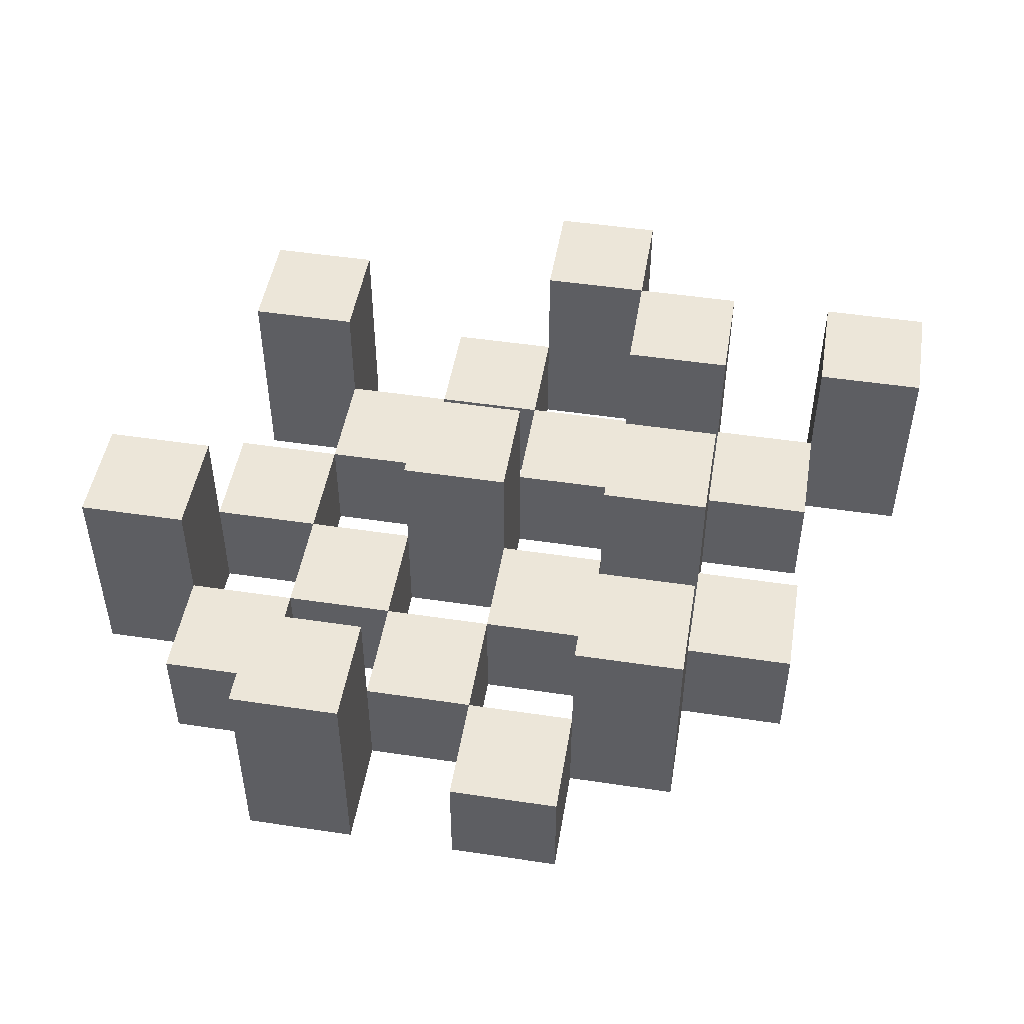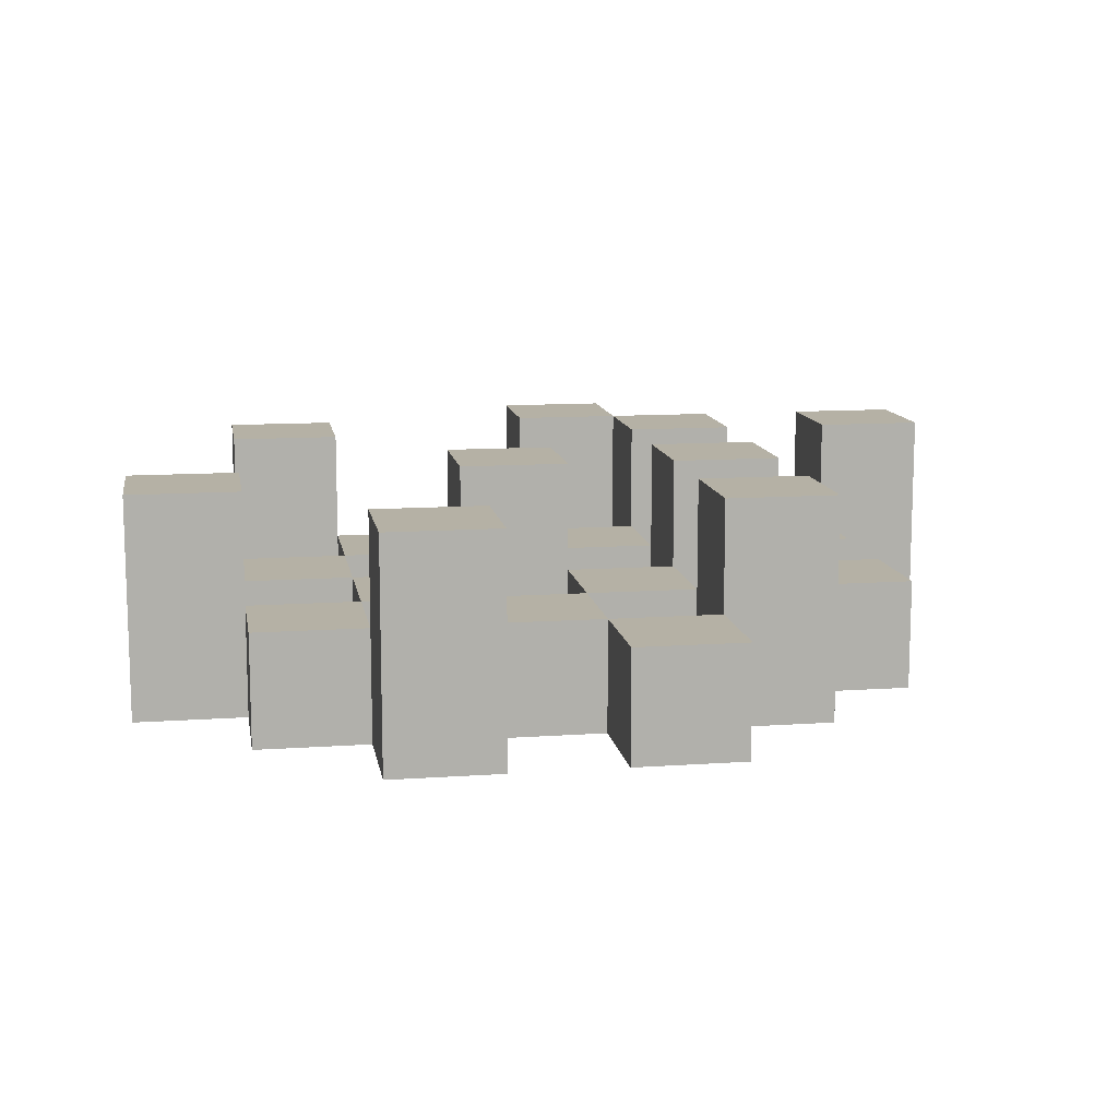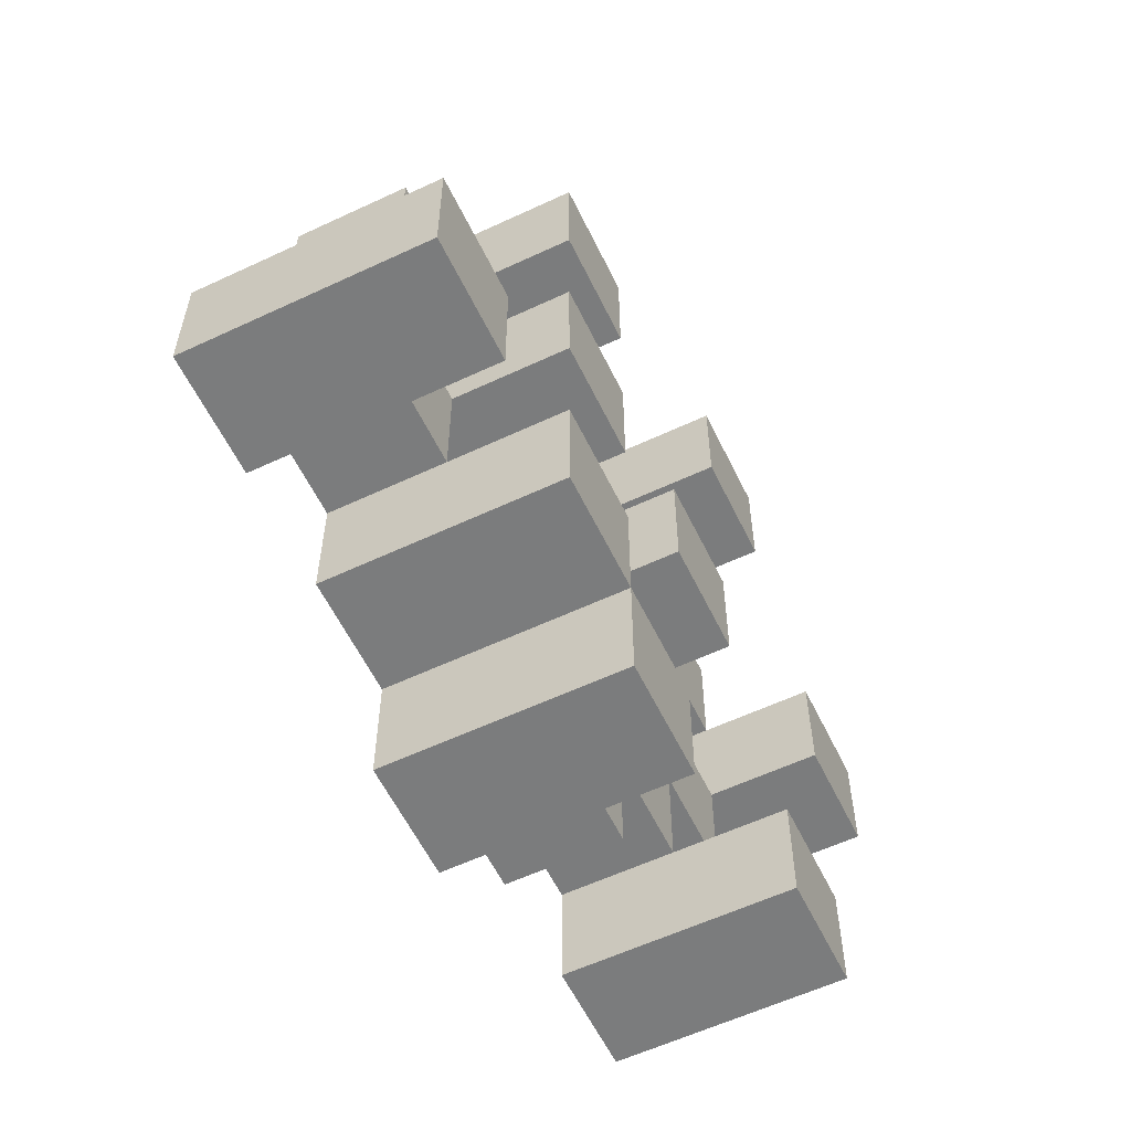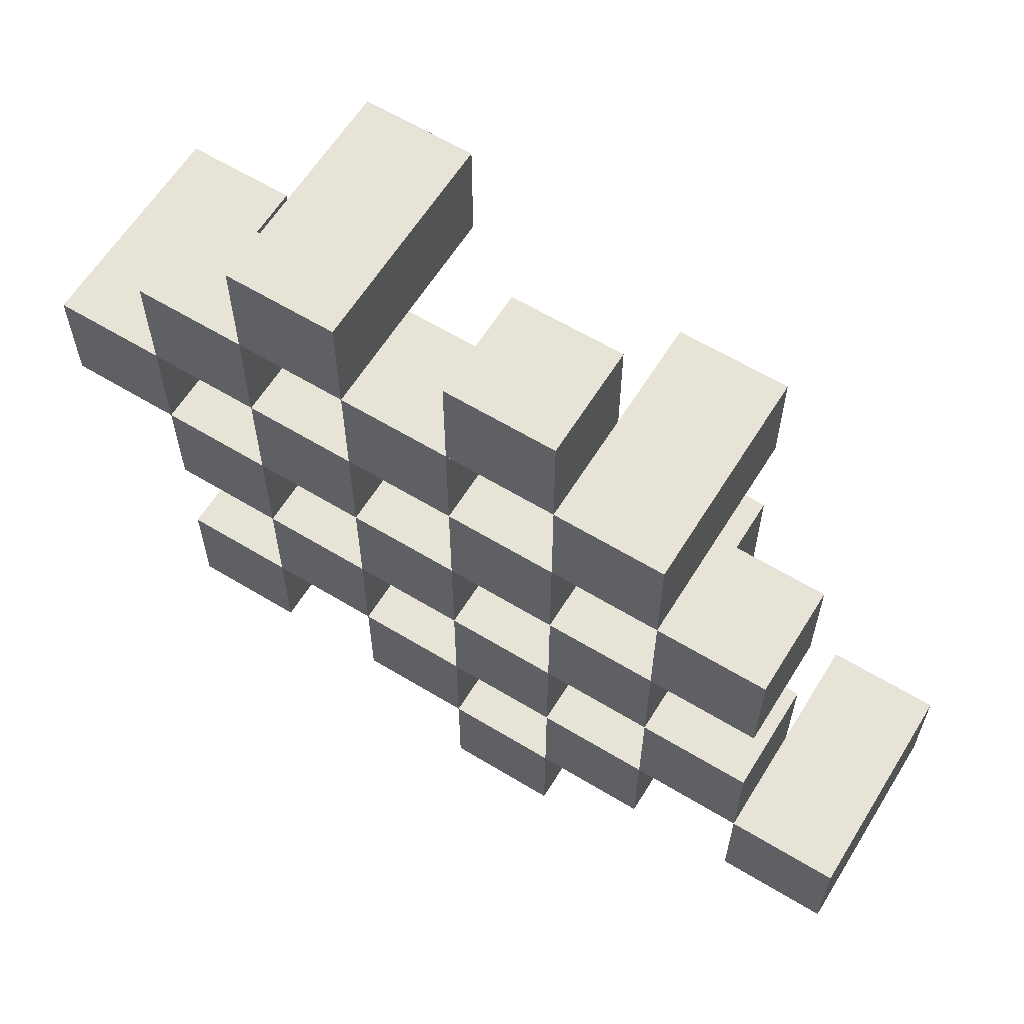
<metadata>
{"format":"obj","ext":"obj","renderer":"f3d","projection":"perspective","resolution":1024,"background":"white","views":[{"elev":48.6,"azim":9.5,"up":"+Y"},{"elev":11.8,"azim":-9.5,"up":"+Y"},{"elev":-58.7,"azim":115.8,"up":"+Z"},{"elev":61.6,"azim":31.7,"up":"+Z"}]}
</metadata>
<code>
o
v 3.5 0.9 29.7
v 3.5 0.9 29.6
v 3.5 1.1 29.7
v 3.5 1.1 29.6
v 3.6 0.9 29.8
v 3.6 0.9 29.7
v 3.6 0.9 29.6
v 3.6 0.9 29.5
v 3.6 0.9 29.4
v 3.6 0.9 29.3
v 3.6 1 29.8
v 3.6 1 29.7
v 3.6 1 29.6
v 3.6 1 29.5
v 3.6 1.1 29.4
v 3.6 1.1 29.3
v 3.7 0.9 29.9
v 3.7 0.9 29.8
v 3.7 0.9 29.7
v 3.7 0.9 29.6
v 3.7 0.9 29.5
v 3.7 0.9 29.4
v 3.7 1 29.8
v 3.7 1 29.7
v 3.7 1 29.6
v 3.7 1 29.5
v 3.7 1 29.4
v 3.7 1.1 29.9
v 3.7 1.1 29.8
v 3.8 0.9 29.8
v 3.8 0.9 29.7
v 3.8 0.9 29.6
v 3.8 0.9 29.5
v 3.8 0.9 29.4
v 3.8 0.9 29.3
v 3.8 1 29.8
v 3.8 1 29.7
v 3.8 1 29.6
v 3.8 1 29.5
v 3.8 1 29.4
v 3.8 1 29.3
v 3.8 1.1 29.6
v 3.8 1.1 29.5
v 3.9 0.9 29.9
v 3.9 0.9 29.8
v 3.9 0.9 29.7
v 3.9 0.9 29.6
v 3.9 0.9 29.5
v 3.9 0.9 29.4
v 3.9 0.9 29.3
v 3.9 0.9 29.2
v 3.9 1 29.9
v 3.9 1 29.8
v 3.9 1 29.7
v 3.9 1 29.6
v 3.9 1 29.5
v 3.9 1 29.4
v 3.9 1 29.3
v 3.9 1.1 29.3
v 3.9 1.1 29.2
v 4 0.9 29.8
v 4 0.9 29.7
v 4 0.9 29.6
v 4 0.9 29.5
v 4 0.9 29.4
v 4 0.9 29.3
v 4 1 29.8
v 4 1 29.7
v 4 1 29.6
v 4 1 29.5
v 4 1 29.4
v 4 1.1 29.8
v 4 1.1 29.7
v 4 1.1 29.6
v 4 1.1 29.5
v 4 1.1 29.4
v 4 1.1 29.3
v 4.1 0.9 29.7
v 4.1 0.9 29.6
v 4.1 0.9 29.5
v 4.1 0.9 29.4
v 4.1 1 29.7
v 4.1 1 29.6
v 4.1 1 29.5
v 4.1 1 29.4
v 4.2 0.9 29.4
v 4.2 0.9 29.3
v 4.2 1 29.4
v 4.2 1.1 29.4
v 4.2 1.1 29.3
v 3.6 0.9 29.7
v 3.6 0.9 29.6
v 3.6 1 29.7
v 3.6 1 29.6
v 3.6 1.1 29.7
v 3.6 1.1 29.6
v 3.7 0.9 29.8
v 3.7 0.9 29.7
v 3.7 0.9 29.6
v 3.7 0.9 29.5
v 3.7 0.9 29.4
v 3.7 0.9 29.3
v 3.7 1 29.8
v 3.7 1 29.7
v 3.7 1 29.6
v 3.7 1 29.5
v 3.7 1 29.4
v 3.7 1.1 29.4
v 3.7 1.1 29.3
v 3.8 0.9 29.9
v 3.8 0.9 29.8
v 3.8 0.9 29.7
v 3.8 0.9 29.6
v 3.8 0.9 29.5
v 3.8 0.9 29.4
v 3.8 1 29.8
v 3.8 1 29.7
v 3.8 1 29.6
v 3.8 1 29.5
v 3.8 1 29.4
v 3.8 1.1 29.9
v 3.8 1.1 29.8
v 3.9 0.9 29.8
v 3.9 0.9 29.7
v 3.9 0.9 29.6
v 3.9 0.9 29.5
v 3.9 0.9 29.4
v 3.9 0.9 29.3
v 3.9 1 29.8
v 3.9 1 29.7
v 3.9 1 29.6
v 3.9 1 29.5
v 3.9 1 29.4
v 3.9 1 29.3
v 3.9 1.1 29.6
v 3.9 1.1 29.5
v 4 0.9 29.9
v 4 0.9 29.8
v 4 0.9 29.7
v 4 0.9 29.6
v 4 0.9 29.5
v 4 0.9 29.4
v 4 0.9 29.3
v 4 0.9 29.2
v 4 1 29.9
v 4 1 29.8
v 4 1 29.7
v 4 1 29.6
v 4 1 29.5
v 4 1 29.4
v 4 1.1 29.3
v 4 1.1 29.2
v 4.1 0.9 29.8
v 4.1 0.9 29.7
v 4.1 0.9 29.6
v 4.1 0.9 29.5
v 4.1 0.9 29.4
v 4.1 0.9 29.3
v 4.1 1 29.7
v 4.1 1 29.6
v 4.1 1 29.5
v 4.1 1 29.4
v 4.1 1.1 29.8
v 4.1 1.1 29.7
v 4.1 1.1 29.6
v 4.1 1.1 29.5
v 4.1 1.1 29.4
v 4.1 1.1 29.3
v 4.2 0.9 29.7
v 4.2 0.9 29.6
v 4.2 0.9 29.5
v 4.2 0.9 29.4
v 4.2 1 29.7
v 4.2 1 29.6
v 4.2 1 29.5
v 4.2 1 29.4
v 4.3 0.9 29.4
v 4.3 0.9 29.3
v 4.3 1.1 29.4
v 4.3 1.1 29.3
v 3.7 0.9 29.9
v 3.7 1.1 29.9
v 3.8 0.9 29.9
v 3.8 1.1 29.9
v 3.9 0.9 29.9
v 3.9 1 29.9
v 4 0.9 29.9
v 4 1 29.9
v 3.6 0.9 29.8
v 3.6 1 29.8
v 3.7 0.9 29.8
v 3.7 1 29.8
v 3.8 0.9 29.8
v 3.8 1 29.8
v 3.9 0.9 29.8
v 3.9 1 29.8
v 4 0.9 29.8
v 4 1 29.8
v 4 1.1 29.8
v 4.1 0.9 29.8
v 4.1 1.1 29.8
v 3.5 0.9 29.7
v 3.5 1.1 29.7
v 3.6 0.9 29.7
v 3.6 1 29.7
v 3.6 1.1 29.7
v 3.7 0.9 29.7
v 3.7 1 29.7
v 3.8 0.9 29.7
v 3.8 1 29.7
v 3.9 0.9 29.7
v 3.9 1 29.7
v 4 0.9 29.7
v 4 1 29.7
v 4.1 0.9 29.7
v 4.1 1 29.7
v 4.2 0.9 29.7
v 4.2 1 29.7
v 3.6 0.9 29.6
v 3.6 1 29.6
v 3.7 0.9 29.6
v 3.7 1 29.6
v 3.8 0.9 29.6
v 3.8 1 29.6
v 3.8 1.1 29.6
v 3.9 0.9 29.6
v 3.9 1 29.6
v 3.9 1.1 29.6
v 4 0.9 29.6
v 4 1 29.6
v 4 1.1 29.6
v 4.1 0.9 29.6
v 4.1 1 29.6
v 4.1 1.1 29.6
v 3.7 0.9 29.5
v 3.7 1 29.5
v 3.8 0.9 29.5
v 3.8 1 29.5
v 3.9 0.9 29.5
v 3.9 1 29.5
v 4 0.9 29.5
v 4 1 29.5
v 4.1 0.9 29.5
v 4.1 1 29.5
v 4.2 0.9 29.5
v 4.2 1 29.5
v 3.6 0.9 29.4
v 3.6 1.1 29.4
v 3.7 0.9 29.4
v 3.7 1 29.4
v 3.7 1.1 29.4
v 3.8 0.9 29.4
v 3.8 1 29.4
v 3.9 0.9 29.4
v 3.9 1 29.4
v 4 0.9 29.4
v 4 1 29.4
v 4 1.1 29.4
v 4.1 0.9 29.4
v 4.1 1 29.4
v 4.1 1.1 29.4
v 4.2 0.9 29.4
v 4.2 1 29.4
v 4.2 1.1 29.4
v 4.3 0.9 29.4
v 4.3 1.1 29.4
v 3.9 0.9 29.3
v 3.9 1 29.3
v 3.9 1.1 29.3
v 4 0.9 29.3
v 4 1.1 29.3
v 3.7 0.9 29.8
v 3.7 1 29.8
v 3.7 1.1 29.8
v 3.8 0.9 29.8
v 3.8 1 29.8
v 3.8 1.1 29.8
v 3.9 0.9 29.8
v 3.9 1 29.8
v 4 0.9 29.8
v 4 1 29.8
v 3.6 0.9 29.7
v 3.6 1 29.7
v 3.7 0.9 29.7
v 3.7 1 29.7
v 3.8 0.9 29.7
v 3.8 1 29.7
v 3.9 0.9 29.7
v 3.9 1 29.7
v 4 0.9 29.7
v 4 1 29.7
v 4 1.1 29.7
v 4.1 0.9 29.7
v 4.1 1 29.7
v 4.1 1.1 29.7
v 3.5 0.9 29.6
v 3.5 1.1 29.6
v 3.6 0.9 29.6
v 3.6 1 29.6
v 3.6 1.1 29.6
v 3.7 0.9 29.6
v 3.7 1 29.6
v 3.8 0.9 29.6
v 3.8 1 29.6
v 3.9 0.9 29.6
v 3.9 1 29.6
v 4 0.9 29.6
v 4 1 29.6
v 4.1 0.9 29.6
v 4.1 1 29.6
v 4.2 0.9 29.6
v 4.2 1 29.6
v 3.6 0.9 29.5
v 3.6 1 29.5
v 3.7 0.9 29.5
v 3.7 1 29.5
v 3.8 0.9 29.5
v 3.8 1 29.5
v 3.8 1.1 29.5
v 3.9 0.9 29.5
v 3.9 1 29.5
v 3.9 1.1 29.5
v 4 0.9 29.5
v 4 1 29.5
v 4 1.1 29.5
v 4.1 0.9 29.5
v 4.1 1 29.5
v 4.1 1.1 29.5
v 3.7 0.9 29.4
v 3.7 1 29.4
v 3.8 0.9 29.4
v 3.8 1 29.4
v 3.9 0.9 29.4
v 3.9 1 29.4
v 4 0.9 29.4
v 4 1 29.4
v 4.1 0.9 29.4
v 4.1 1 29.4
v 4.2 0.9 29.4
v 4.2 1 29.4
v 3.6 0.9 29.3
v 3.6 1.1 29.3
v 3.7 0.9 29.3
v 3.7 1.1 29.3
v 3.8 0.9 29.3
v 3.8 1 29.3
v 3.9 0.9 29.3
v 3.9 1 29.3
v 4 0.9 29.3
v 4 1.1 29.3
v 4.1 0.9 29.3
v 4.1 1.1 29.3
v 4.2 0.9 29.3
v 4.2 1.1 29.3
v 4.3 0.9 29.3
v 4.3 1.1 29.3
v 3.9 0.9 29.2
v 3.9 1.1 29.2
v 4 0.9 29.2
v 4 1.1 29.2
v 3.7 0.9 29.9
v 3.8 0.9 29.9
v 3.9 0.9 29.9
v 4 0.9 29.9
v 3.6 0.9 29.8
v 3.7 0.9 29.8
v 3.8 0.9 29.8
v 3.9 0.9 29.8
v 4 0.9 29.8
v 4.1 0.9 29.8
v 3.5 0.9 29.7
v 3.6 0.9 29.7
v 3.7 0.9 29.7
v 3.8 0.9 29.7
v 3.9 0.9 29.7
v 4 0.9 29.7
v 4.1 0.9 29.7
v 4.2 0.9 29.7
v 3.5 0.9 29.6
v 3.6 0.9 29.6
v 3.7 0.9 29.6
v 3.8 0.9 29.6
v 3.9 0.9 29.6
v 4 0.9 29.6
v 4.1 0.9 29.6
v 4.2 0.9 29.6
v 3.6 0.9 29.5
v 3.7 0.9 29.5
v 3.8 0.9 29.5
v 3.9 0.9 29.5
v 4 0.9 29.5
v 4.1 0.9 29.5
v 4.2 0.9 29.5
v 3.6 0.9 29.4
v 3.7 0.9 29.4
v 3.8 0.9 29.4
v 3.9 0.9 29.4
v 4 0.9 29.4
v 4.1 0.9 29.4
v 4.2 0.9 29.4
v 4.3 0.9 29.4
v 3.6 0.9 29.3
v 3.7 0.9 29.3
v 3.8 0.9 29.3
v 3.9 0.9 29.3
v 4 0.9 29.3
v 4.1 0.9 29.3
v 4.2 0.9 29.3
v 4.3 0.9 29.3
v 3.9 0.9 29.2
v 4 0.9 29.2
v 3.9 1 29.9
v 4 1 29.9
v 3.6 1 29.8
v 3.7 1 29.8
v 3.8 1 29.8
v 3.9 1 29.8
v 4 1 29.8
v 3.6 1 29.7
v 3.7 1 29.7
v 3.8 1 29.7
v 3.9 1 29.7
v 4 1 29.7
v 4.1 1 29.7
v 4.2 1 29.7
v 3.6 1 29.6
v 3.7 1 29.6
v 3.8 1 29.6
v 3.9 1 29.6
v 4 1 29.6
v 4.1 1 29.6
v 4.2 1 29.6
v 3.6 1 29.5
v 3.7 1 29.5
v 3.8 1 29.5
v 3.9 1 29.5
v 4 1 29.5
v 4.1 1 29.5
v 4.2 1 29.5
v 3.7 1 29.4
v 3.8 1 29.4
v 3.9 1 29.4
v 4 1 29.4
v 4.1 1 29.4
v 4.2 1 29.4
v 3.8 1 29.3
v 3.9 1 29.3
v 3.7 1.1 29.9
v 3.8 1.1 29.9
v 3.7 1.1 29.8
v 3.8 1.1 29.8
v 4 1.1 29.8
v 4.1 1.1 29.8
v 3.5 1.1 29.7
v 3.6 1.1 29.7
v 4 1.1 29.7
v 4.1 1.1 29.7
v 3.5 1.1 29.6
v 3.6 1.1 29.6
v 3.8 1.1 29.6
v 3.9 1.1 29.6
v 4 1.1 29.6
v 4.1 1.1 29.6
v 3.8 1.1 29.5
v 3.9 1.1 29.5
v 4 1.1 29.5
v 4.1 1.1 29.5
v 3.6 1.1 29.4
v 3.7 1.1 29.4
v 4 1.1 29.4
v 4.1 1.1 29.4
v 4.2 1.1 29.4
v 4.3 1.1 29.4
v 3.6 1.1 29.3
v 3.7 1.1 29.3
v 3.9 1.1 29.3
v 4 1.1 29.3
v 4.1 1.1 29.3
v 4.2 1.1 29.3
v 4.3 1.1 29.3
v 3.9 1.1 29.2
v 4 1.1 29.2
f 3 2 1
f 4 2 3
f 11 6 5
f 12 6 11
f 13 8 7
f 14 8 13
f 15 10 9
f 16 10 15
f 23 18 17
f 24 20 19
f 25 20 24
f 26 22 21
f 27 22 26
f 28 23 17
f 29 23 28
f 36 31 30
f 37 31 36
f 38 33 32
f 39 33 38
f 40 35 34
f 41 35 40
f 42 39 38
f 43 39 42
f 52 45 44
f 53 45 52
f 54 47 46
f 55 47 54
f 56 49 48
f 57 49 56
f 58 51 50
f 59 51 58
f 60 51 59
f 67 62 61
f 68 62 67
f 69 64 63
f 70 64 69
f 71 66 65
f 72 68 67
f 73 68 72
f 74 70 69
f 75 70 74
f 76 66 71
f 77 66 76
f 82 79 78
f 83 79 82
f 84 81 80
f 85 81 84
f 88 87 86
f 89 87 88
f 90 87 89
f 91 92 93
f 93 92 94
f 93 94 95
f 95 94 96
f 97 98 103
f 103 98 104
f 99 100 105
f 105 100 106
f 101 102 107
f 107 102 108
f 108 102 109
f 110 111 116
f 112 113 117
f 117 113 118
f 114 115 119
f 119 115 120
f 110 116 121
f 121 116 122
f 123 124 129
f 129 124 130
f 125 126 131
f 131 126 132
f 127 128 133
f 133 128 134
f 131 132 135
f 135 132 136
f 137 138 145
f 145 138 146
f 139 140 147
f 147 140 148
f 141 142 149
f 149 142 150
f 143 144 151
f 151 144 152
f 153 154 159
f 155 156 160
f 160 156 161
f 157 158 162
f 153 159 163
f 163 159 164
f 160 161 165
f 165 161 166
f 162 158 167
f 167 158 168
f 169 170 173
f 173 170 174
f 171 172 175
f 175 172 176
f 177 178 179
f 179 178 180
f 183 182 181
f 184 182 183
f 187 186 185
f 188 186 187
f 191 190 189
f 192 190 191
f 195 194 193
f 196 194 195
f 200 198 197
f 200 199 198
f 201 199 200
f 204 203 202
f 205 203 204
f 206 203 205
f 209 208 207
f 210 208 209
f 213 212 211
f 214 212 213
f 217 216 215
f 218 216 217
f 221 220 219
f 222 220 221
f 226 224 223
f 226 225 224
f 227 225 226
f 228 225 227
f 232 230 229
f 232 231 230
f 233 231 232
f 234 231 233
f 237 236 235
f 238 236 237
f 241 240 239
f 242 240 241
f 245 244 243
f 246 244 245
f 249 248 247
f 250 248 249
f 251 248 250
f 254 253 252
f 255 253 254
f 259 257 256
f 259 258 257
f 260 258 259
f 261 258 260
f 265 263 262
f 265 264 263
f 266 264 265
f 270 268 267
f 270 269 268
f 271 269 270
f 272 273 275
f 273 274 275
f 275 274 276
f 276 274 277
f 278 279 280
f 280 279 281
f 282 283 284
f 284 283 285
f 286 287 288
f 288 287 289
f 290 291 293
f 291 292 293
f 293 292 294
f 294 292 295
f 296 297 298
f 298 297 299
f 299 297 300
f 301 302 303
f 303 302 304
f 305 306 307
f 307 306 308
f 309 310 311
f 311 310 312
f 313 314 315
f 315 314 316
f 317 318 320
f 318 319 320
f 320 319 321
f 321 319 322
f 323 324 326
f 324 325 326
f 326 325 327
f 327 325 328
f 329 330 331
f 331 330 332
f 333 334 335
f 335 334 336
f 337 338 339
f 339 338 340
f 341 342 343
f 343 342 344
f 345 346 347
f 347 346 348
f 349 350 351
f 351 350 352
f 353 354 355
f 355 354 356
f 357 358 359
f 359 358 360
f 366 362 361
f 367 362 366
f 368 364 363
f 369 364 368
f 372 366 365
f 373 366 372
f 374 368 367
f 375 368 374
f 376 370 369
f 377 370 376
f 379 372 371
f 380 372 379
f 381 374 373
f 382 374 381
f 383 376 375
f 384 376 383
f 385 378 377
f 386 378 385
f 387 381 380
f 388 381 387
f 389 383 382
f 390 383 389
f 391 385 384
f 392 385 391
f 395 389 388
f 396 389 395
f 397 391 390
f 398 391 397
f 399 393 392
f 400 393 399
f 402 395 394
f 403 395 402
f 404 397 396
f 405 397 404
f 406 399 398
f 407 399 406
f 408 401 400
f 409 401 408
f 410 406 405
f 411 406 410
f 412 413 417
f 417 413 418
f 414 415 419
f 419 415 420
f 416 417 421
f 421 417 422
f 420 421 427
f 427 421 428
f 422 423 429
f 429 423 430
f 424 425 431
f 431 425 432
f 426 427 433
f 433 427 434
f 434 435 440
f 440 435 441
f 436 437 442
f 442 437 443
f 438 439 444
f 444 439 445
f 441 442 446
f 446 442 447
f 448 449 450
f 450 449 451
f 452 453 456
f 456 453 457
f 454 455 458
f 458 455 459
f 460 461 464
f 464 461 465
f 462 463 466
f 466 463 467
f 468 469 474
f 474 469 475
f 470 471 477
f 477 471 478
f 472 473 479
f 479 473 480
f 476 477 481
f 481 477 482

</code>
